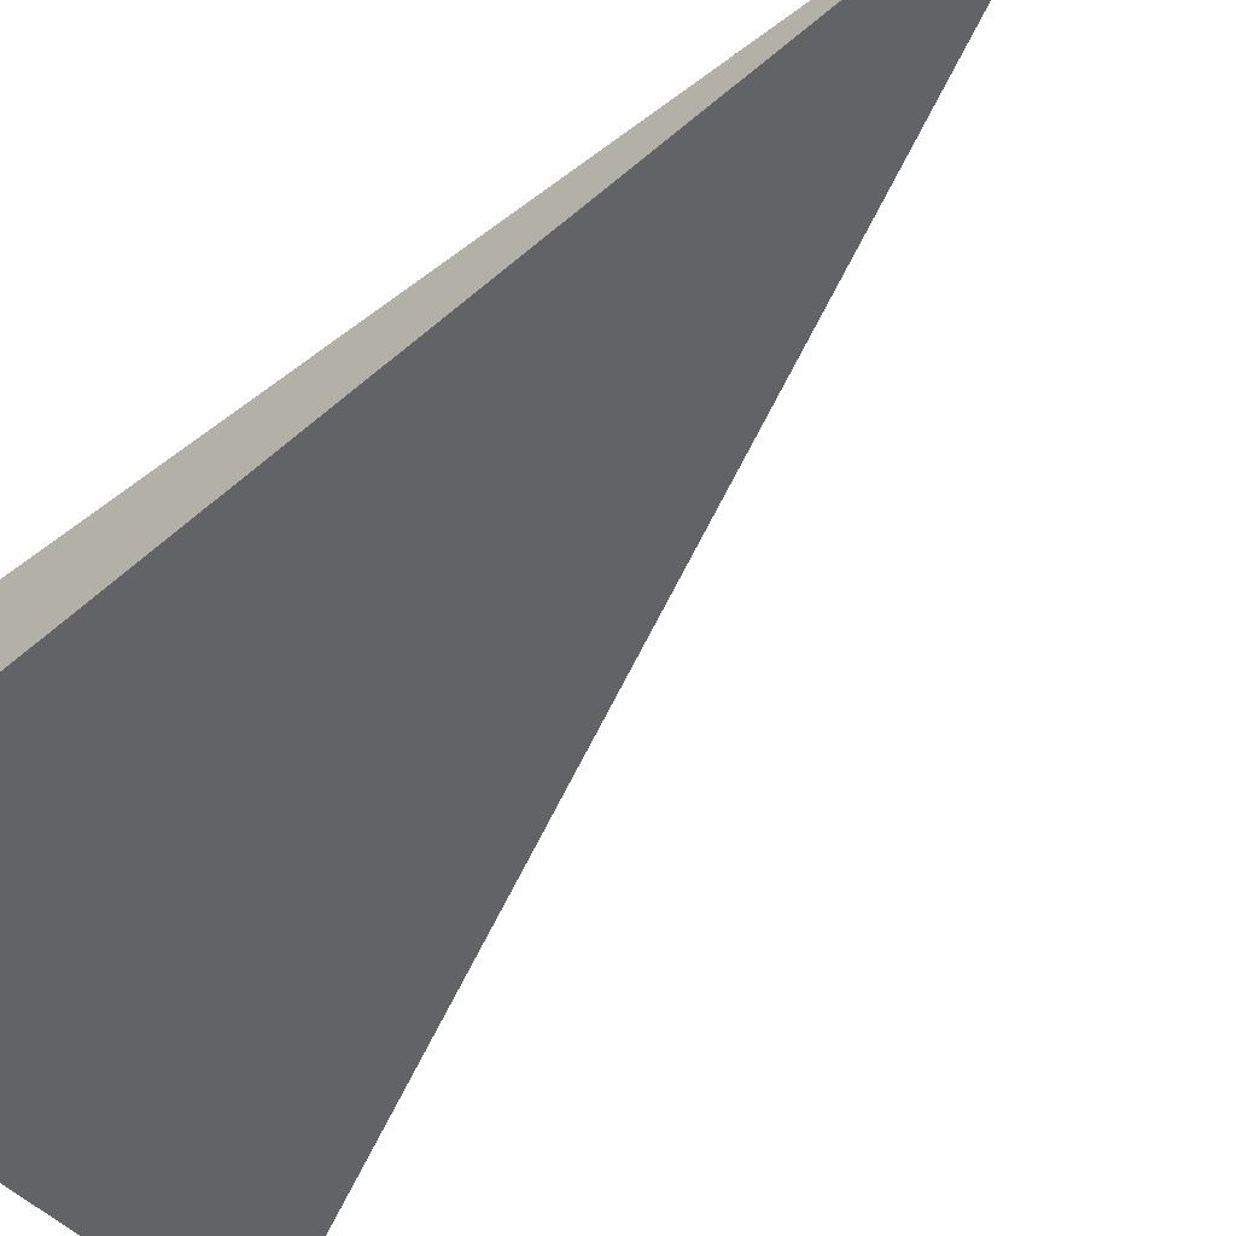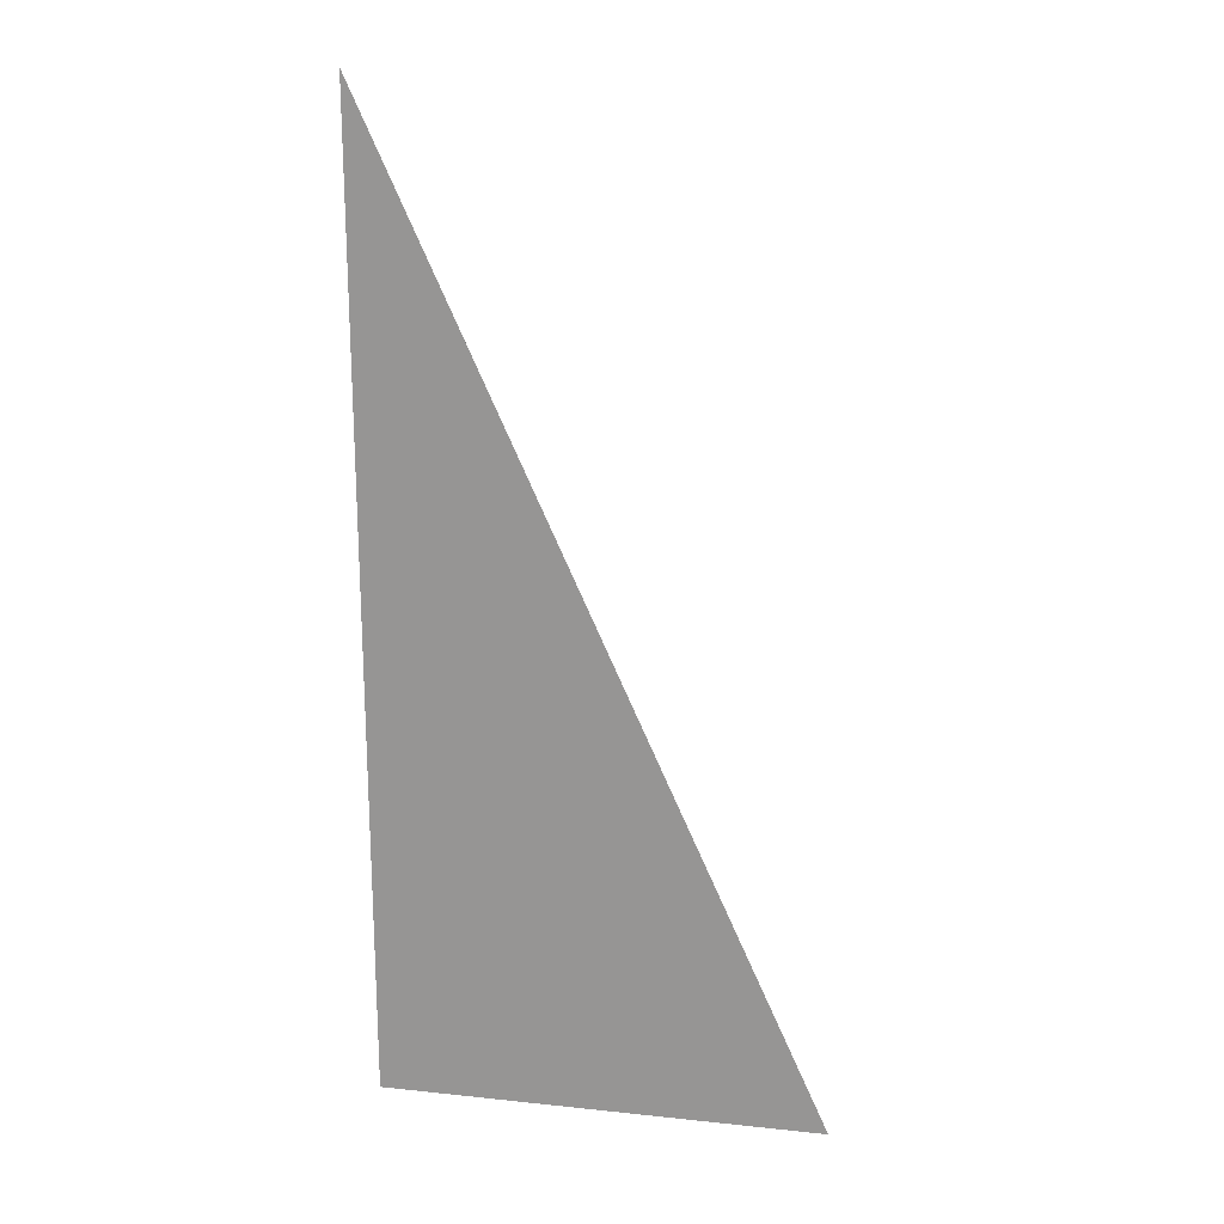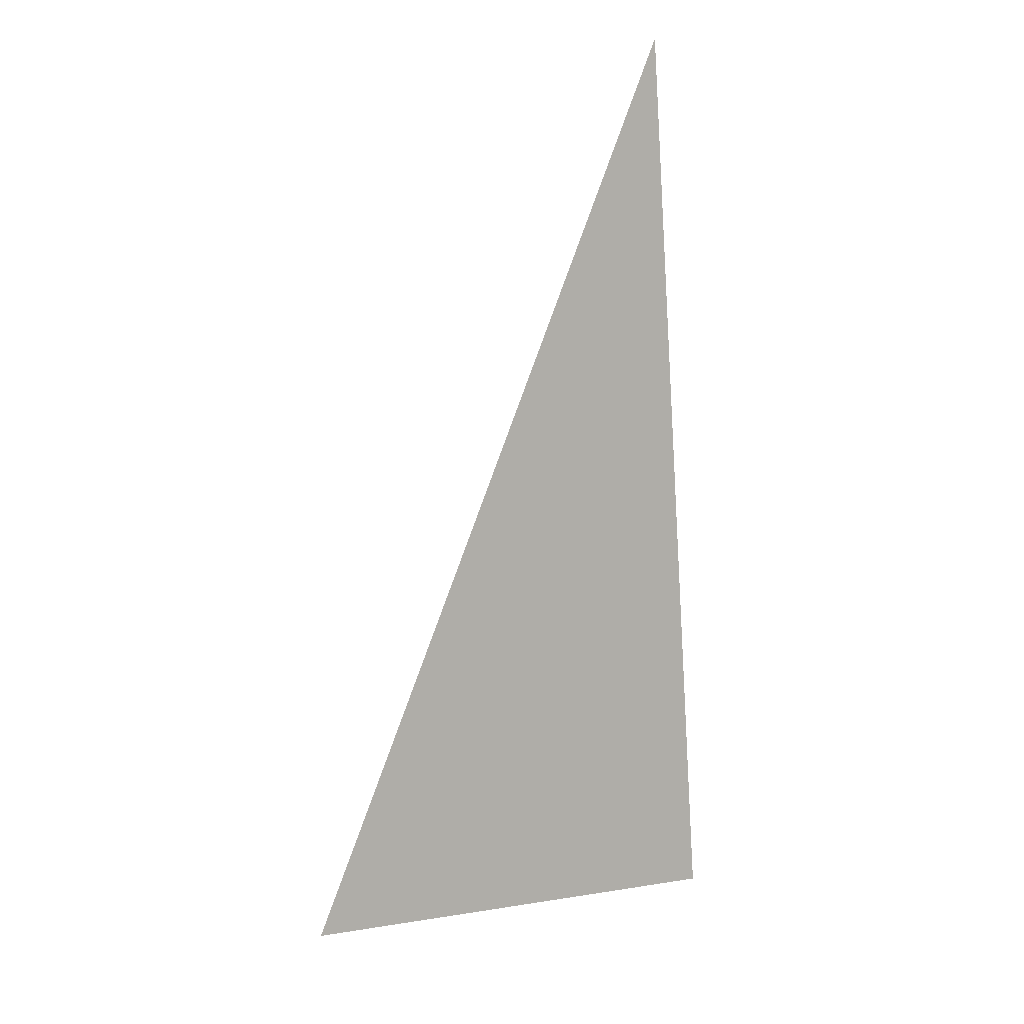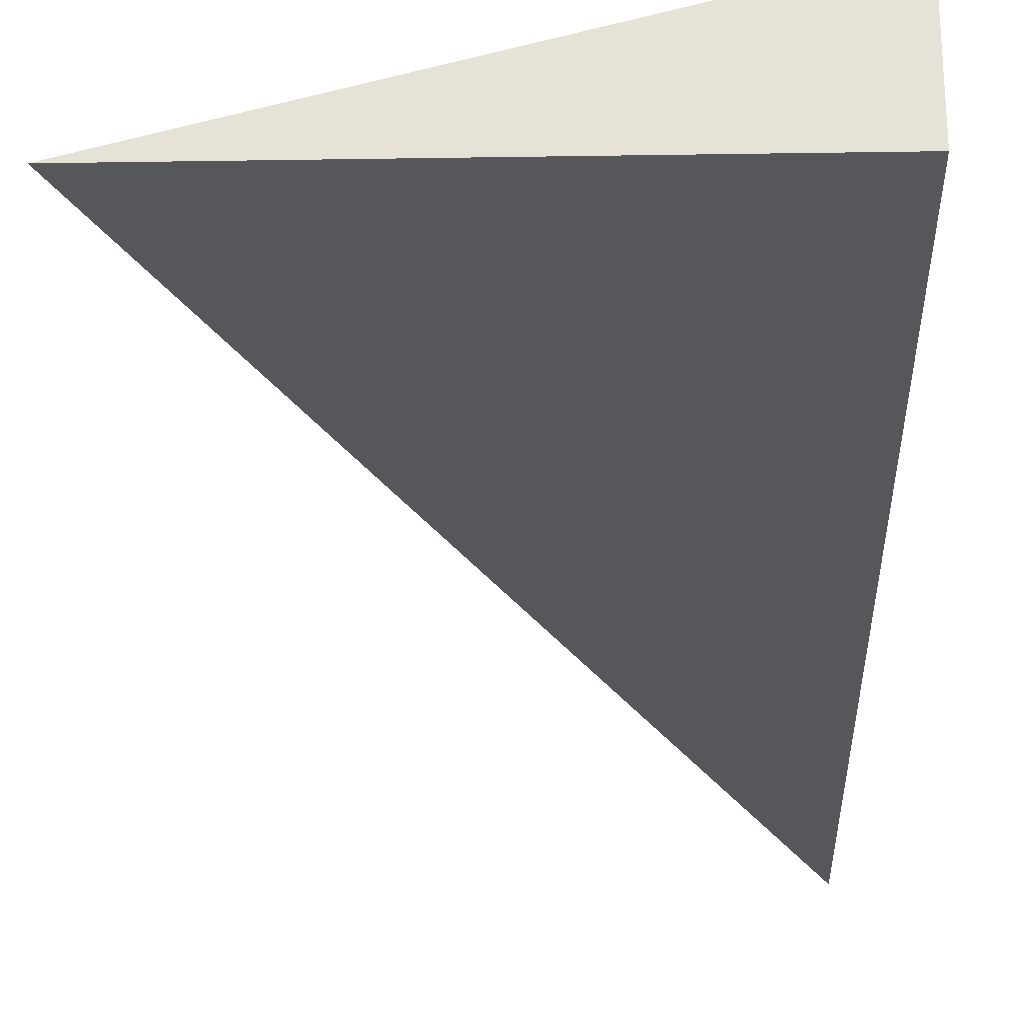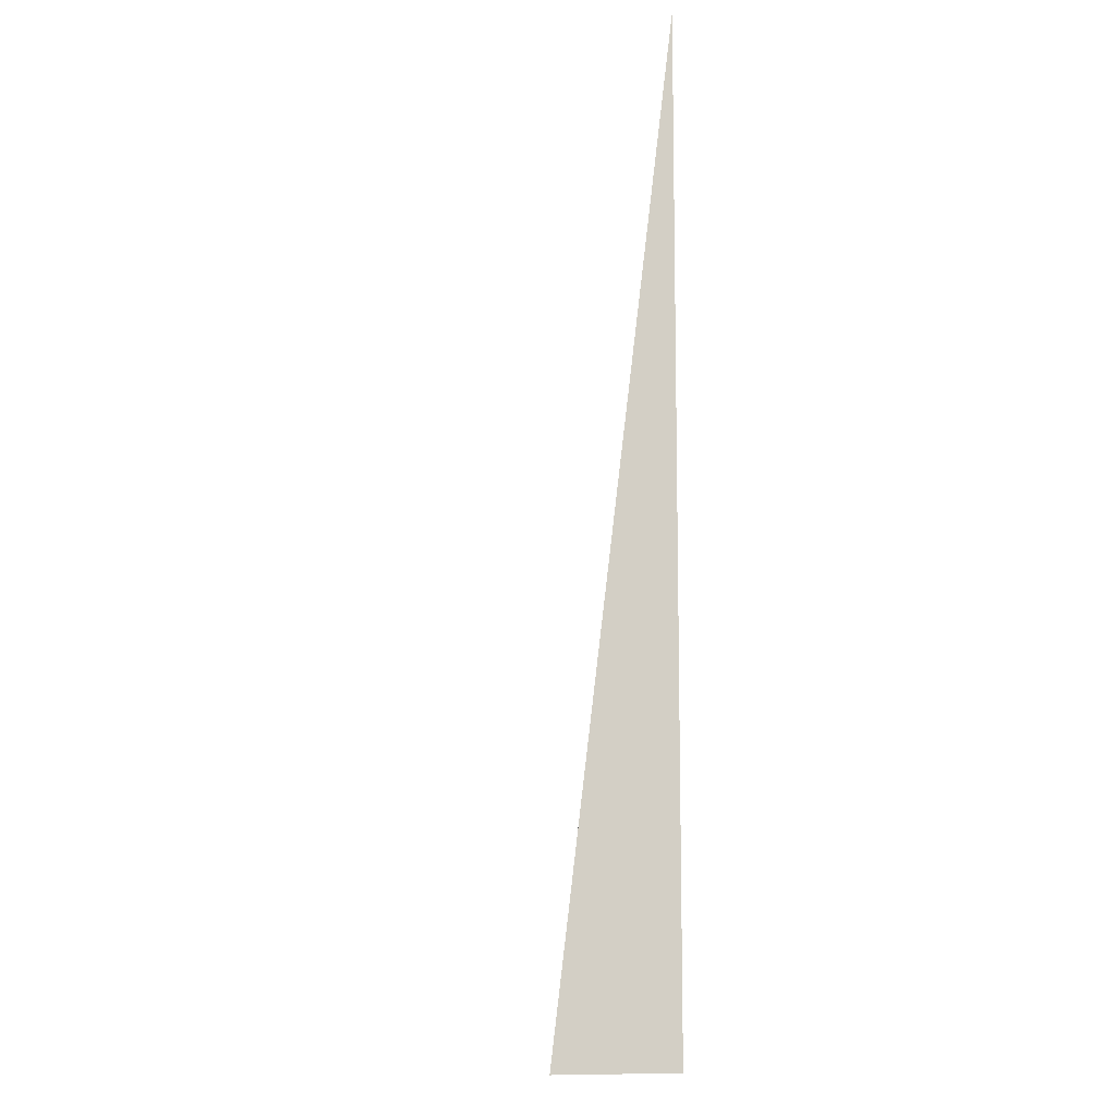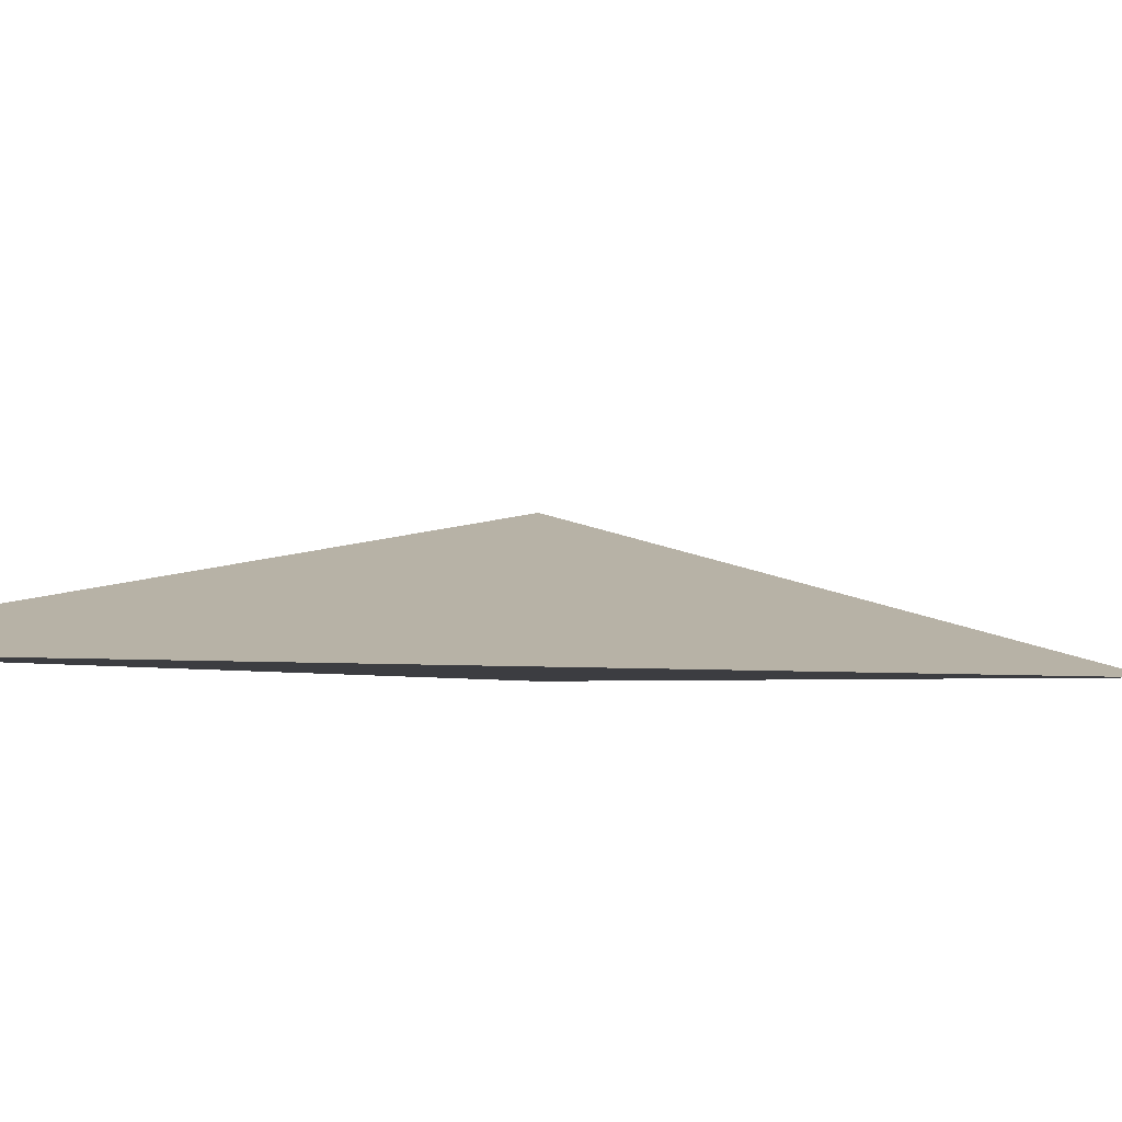
<metadata>
{"format":"obj","ext":"obj","renderer":"f3d","projection":"perspective","resolution":1024,"background":"white","views":[{"elev":-51.0,"azim":-46.6,"up":"+Y"},{"elev":20.0,"azim":11.0,"up":"+Z"},{"elev":18.8,"azim":148.3,"up":"+Z"},{"elev":-27.0,"azim":-178.6,"up":"+Y"},{"elev":-10.3,"azim":-103.3,"up":"+Z"},{"elev":-2.7,"azim":22.5,"up":"+Y"}]}
</metadata>
<code>
v -0.148 -0.03993 -0.3294
v 0.4441 -0.03993 -0.3294
v -0.148 0.1198 -0.3294
v -0.148 -0.03993 0.9882
v -0.148 0.03993 -0.3294
v 0.148 0.03993 -0.3294
v 0.148 -0.03993 -0.3294
v 0.148 -0.03993 0.3294
v -0.148 -0.03993 0.3294
v -0.148 0.03993 0.3294
v -0.148 0 -0.3294
v 0 0 -0.3294
v 0 -0.03993 -0.3294
v -0.148 0.07986 -0.3294
v 0 0.07986 -0.3294
v 0 0.03993 -0.3294
v 0.2961 0 -0.3294
v 0.2961 -0.03993 -0.3294
v 0.148 0 -0.3294
v 0 -0.03993 0
v -0.148 -0.03993 0
v 0.2961 -0.03993 0
v 0.148 -0.03993 0
v 0 -0.03993 0.6588
v -0.148 -0.03993 0.6588
v 0 -0.03993 0.3294
v -0.148 0.03993 0
v -0.148 0.07986 0
v -0.148 0 0
v -0.148 0 0.6588
v -0.148 0 0.3294
v 0.148 0 0
v 0 0.03993 0
v 0 0 0.3294
v -0.148 -0.01997 -0.3294
v -0.07402 -0.01997 -0.3294
v -0.07402 -0.03993 -0.3294
v -0.148 0.01997 -0.3294
v -0.07402 0.01997 -0.3294
v -0.07402 0 -0.3294
v 0.07402 -0.01997 -0.3294
v 0.07402 -0.03993 -0.3294
v 0 -0.01997 -0.3294
v -0.148 0.0599 -0.3294
v -0.07402 0.0599 -0.3294
v -0.07402 0.03993 -0.3294
v -0.148 0.09983 -0.3294
v -0.07402 0.09983 -0.3294
v -0.07402 0.07986 -0.3294
v 0.07402 0.0599 -0.3294
v 0.07402 0.03993 -0.3294
v 0 0.0599 -0.3294
v 0.2221 0.01997 -0.3294
v 0.2221 0 -0.3294
v 0.148 0.01997 -0.3294
v 0.3701 -0.01997 -0.3294
v 0.3701 -0.03993 -0.3294
v 0.2961 -0.01997 -0.3294
v 0.2221 -0.03993 -0.3294
v 0.148 -0.01997 -0.3294
v 0.2221 -0.01997 -0.3294
v 0 0.01997 -0.3294
v 0.07402 0.01997 -0.3294
v 0.07402 0 -0.3294
v -0.07402 -0.03993 -0.1647
v -0.148 -0.03993 -0.1647
v 0.07402 -0.03993 -0.1647
v 0 -0.03993 -0.1647
v -0.07402 -0.03993 0.1647
v -0.148 -0.03993 0.1647
v -0.07402 -0.03993 0
v 0.2221 -0.03993 -0.1647
v 0.148 -0.03993 -0.1647
v 0.3701 -0.03993 -0.1647
v 0.2961 -0.03993 -0.1647
v 0.2221 -0.03993 0.1647
v 0.148 -0.03993 0.1647
v 0.2221 -0.03993 0
v 0.07402 -0.03993 0.4941
v 0 -0.03993 0.4941
v 0.07402 -0.03993 0.3294
v -0.07402 -0.03993 0.8235
v -0.148 -0.03993 0.8235
v -0.07402 -0.03993 0.6588
v -0.148 -0.03993 0.4941
v -0.07402 -0.03993 0.3294
v -0.07402 -0.03993 0.4941
v 0.07402 -0.03993 0
v 0.07402 -0.03993 0.1647
v 0 -0.03993 0.1647
v -0.148 0.07986 -0.1647
v -0.148 0.09983 -0.1647
v -0.148 0.03993 -0.1647
v -0.148 0.0599 -0.1647
v -0.148 0.03993 0.1647
v -0.148 0.0599 0.1647
v -0.148 0.0599 0
v -0.148 0 -0.1647
v -0.148 0.01997 -0.1647
v -0.148 -0.01997 -0.1647
v -0.148 -0.01997 0.1647
v -0.148 -0.01997 0
v -0.148 -0.01997 0.4941
v -0.148 -0.01997 0.3294
v -0.148 -0.01997 0.8235
v -0.148 -0.01997 0.6588
v -0.148 0.01997 0.4941
v -0.148 0.01997 0.3294
v -0.148 0 0.4941
v -0.148 0.01997 0
v -0.148 0 0.1647
v -0.148 0.01997 0.1647
v 0.2961 -0.01997 -0.1647
v 0.148 0.01997 -0.1647
v 0.2221 0 -0.1647
v 0.148 -0.01997 0.1647
v 0.2221 -0.01997 0
v 0 0.0599 -0.1647
v 0.07402 0.03993 -0.1647
v -0.07402 0.07986 -0.1647
v -0.07402 0.03993 0.1647
v -0.07402 0.0599 0
v -0.07402 0 0.4941
v -0.07402 0.01997 0.3294
v -0.07402 -0.01997 0.6588
v 0.07402 -0.01997 0.3294
v 0 -0.01997 0.4941
v 0.07402 0.01997 0
v 0 0.01997 0.1647
v 0.07402 0 0.1647
f 1 35 37
f 35 11 36
f 36 13 37
f 35 36 37
f 11 38 40
f 38 5 39
f 39 12 40
f 38 39 40
f 12 41 43
f 41 7 42
f 42 13 43
f 41 42 43
f 11 40 36
f 40 12 43
f 43 13 36
f 40 43 36
f 5 44 46
f 44 14 45
f 45 16 46
f 44 45 46
f 14 47 49
f 47 3 48
f 48 15 49
f 47 48 49
f 15 50 52
f 50 6 51
f 51 16 52
f 50 51 52
f 14 49 45
f 49 15 52
f 52 16 45
f 49 52 45
f 6 53 55
f 53 17 54
f 54 19 55
f 53 54 55
f 17 56 58
f 56 2 57
f 57 18 58
f 56 57 58
f 18 59 61
f 59 7 60
f 60 19 61
f 59 60 61
f 17 58 54
f 58 18 61
f 61 19 54
f 58 61 54
f 5 46 39
f 46 16 62
f 62 12 39
f 46 62 39
f 16 51 63
f 51 6 55
f 55 19 63
f 51 55 63
f 19 60 64
f 60 7 41
f 41 12 64
f 60 41 64
f 16 63 62
f 63 19 64
f 64 12 62
f 63 64 62
f 1 37 66
f 37 13 65
f 65 21 66
f 37 65 66
f 13 42 68
f 42 7 67
f 67 20 68
f 42 67 68
f 20 69 71
f 69 9 70
f 70 21 71
f 69 70 71
f 13 68 65
f 68 20 71
f 71 21 65
f 68 71 65
f 7 59 73
f 59 18 72
f 72 23 73
f 59 72 73
f 18 57 75
f 57 2 74
f 74 22 75
f 57 74 75
f 22 76 78
f 76 8 77
f 77 23 78
f 76 77 78
f 18 75 72
f 75 22 78
f 78 23 72
f 75 78 72
f 8 79 81
f 79 24 80
f 80 26 81
f 79 80 81
f 24 82 84
f 82 4 83
f 83 25 84
f 82 83 84
f 25 85 87
f 85 9 86
f 86 26 87
f 85 86 87
f 24 84 80
f 84 25 87
f 87 26 80
f 84 87 80
f 7 73 67
f 73 23 88
f 88 20 67
f 73 88 67
f 23 77 89
f 77 8 81
f 81 26 89
f 77 81 89
f 26 86 90
f 86 9 69
f 69 20 90
f 86 69 90
f 23 89 88
f 89 26 90
f 90 20 88
f 89 90 88
f 3 47 92
f 47 14 91
f 91 28 92
f 47 91 92
f 14 44 94
f 44 5 93
f 93 27 94
f 44 93 94
f 27 95 97
f 95 10 96
f 96 28 97
f 95 96 97
f 14 94 91
f 94 27 97
f 97 28 91
f 94 97 91
f 5 38 99
f 38 11 98
f 98 29 99
f 38 98 99
f 11 35 100
f 35 1 66
f 66 21 100
f 35 66 100
f 21 70 102
f 70 9 101
f 101 29 102
f 70 101 102
f 11 100 98
f 100 21 102
f 102 29 98
f 100 102 98
f 9 85 104
f 85 25 103
f 103 31 104
f 85 103 104
f 25 83 106
f 83 4 105
f 105 30 106
f 83 105 106
f 30 107 109
f 107 10 108
f 108 31 109
f 107 108 109
f 25 106 103
f 106 30 109
f 109 31 103
f 106 109 103
f 5 99 93
f 99 29 110
f 110 27 93
f 99 110 93
f 29 101 111
f 101 9 104
f 104 31 111
f 101 104 111
f 31 108 112
f 108 10 95
f 95 27 112
f 108 95 112
f 29 111 110
f 111 31 112
f 112 27 110
f 111 112 110
f 2 56 74
f 56 17 113
f 113 22 74
f 56 113 74
f 17 53 115
f 53 6 114
f 114 32 115
f 53 114 115
f 32 116 117
f 116 8 76
f 76 22 117
f 116 76 117
f 17 115 113
f 115 32 117
f 117 22 113
f 115 117 113
f 6 50 119
f 50 15 118
f 118 33 119
f 50 118 119
f 15 48 120
f 48 3 92
f 92 28 120
f 48 92 120
f 28 96 122
f 96 10 121
f 121 33 122
f 96 121 122
f 15 120 118
f 120 28 122
f 122 33 118
f 120 122 118
f 10 107 124
f 107 30 123
f 123 34 124
f 107 123 124
f 30 105 125
f 105 4 82
f 82 24 125
f 105 82 125
f 24 79 127
f 79 8 126
f 126 34 127
f 79 126 127
f 30 125 123
f 125 24 127
f 127 34 123
f 125 127 123
f 6 119 114
f 119 33 128
f 128 32 114
f 119 128 114
f 33 121 129
f 121 10 124
f 124 34 129
f 121 124 129
f 34 126 130
f 126 8 116
f 116 32 130
f 126 116 130
f 33 129 128
f 129 34 130
f 130 32 128
f 129 130 128

</code>
